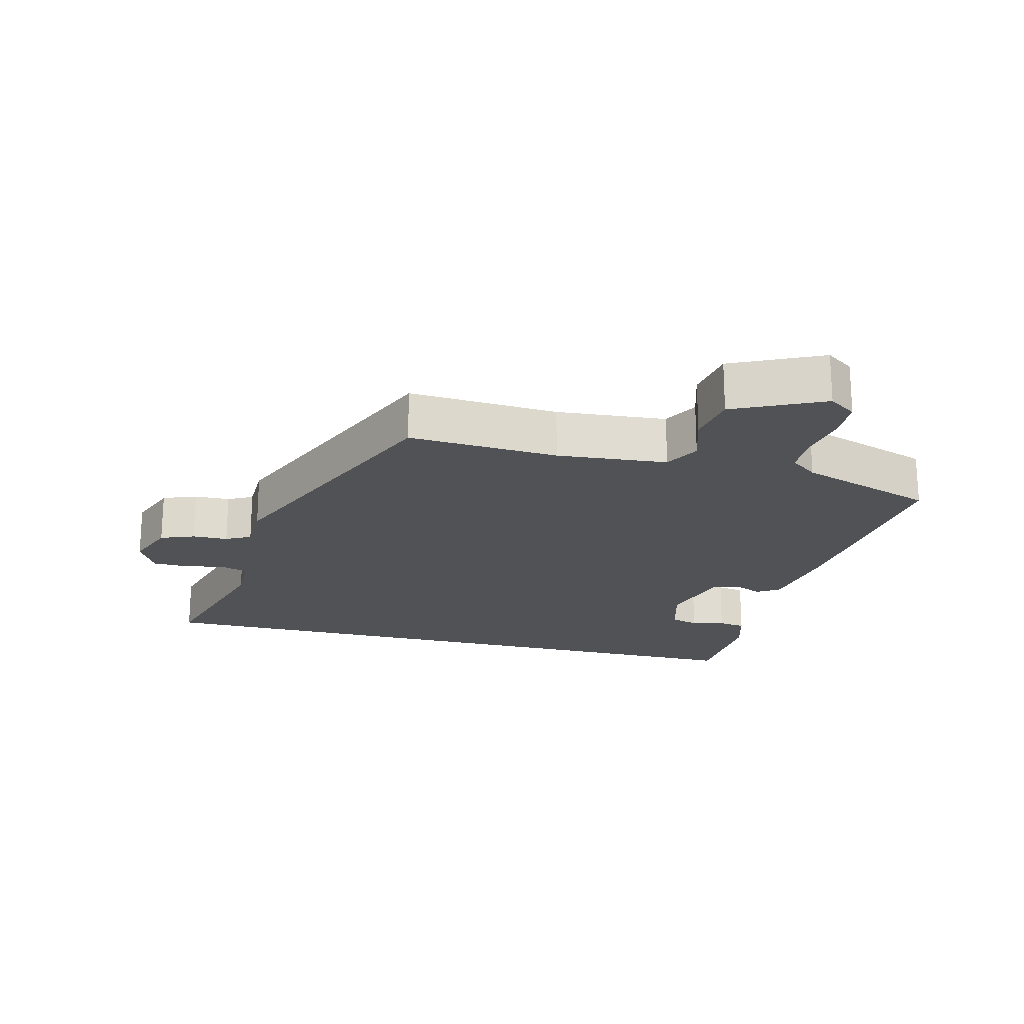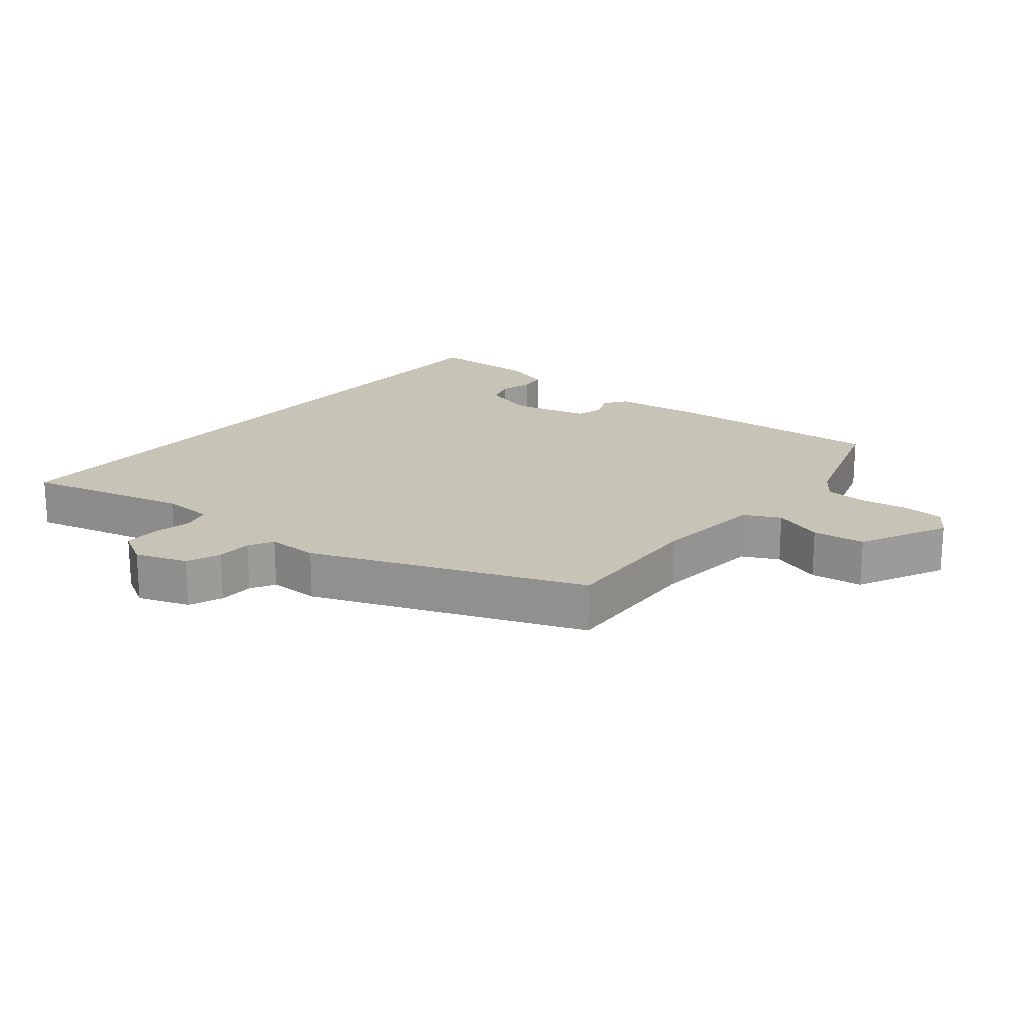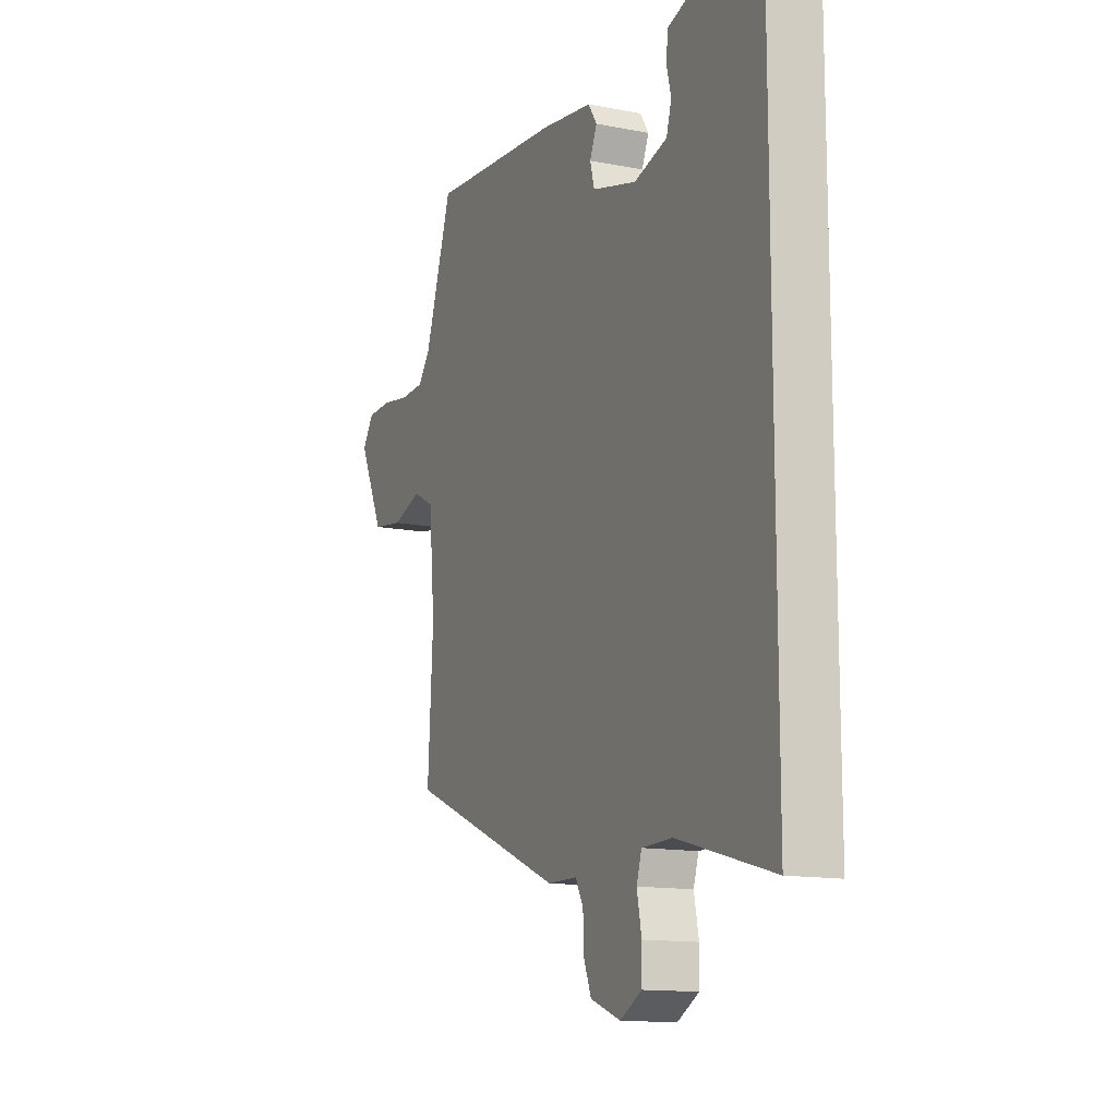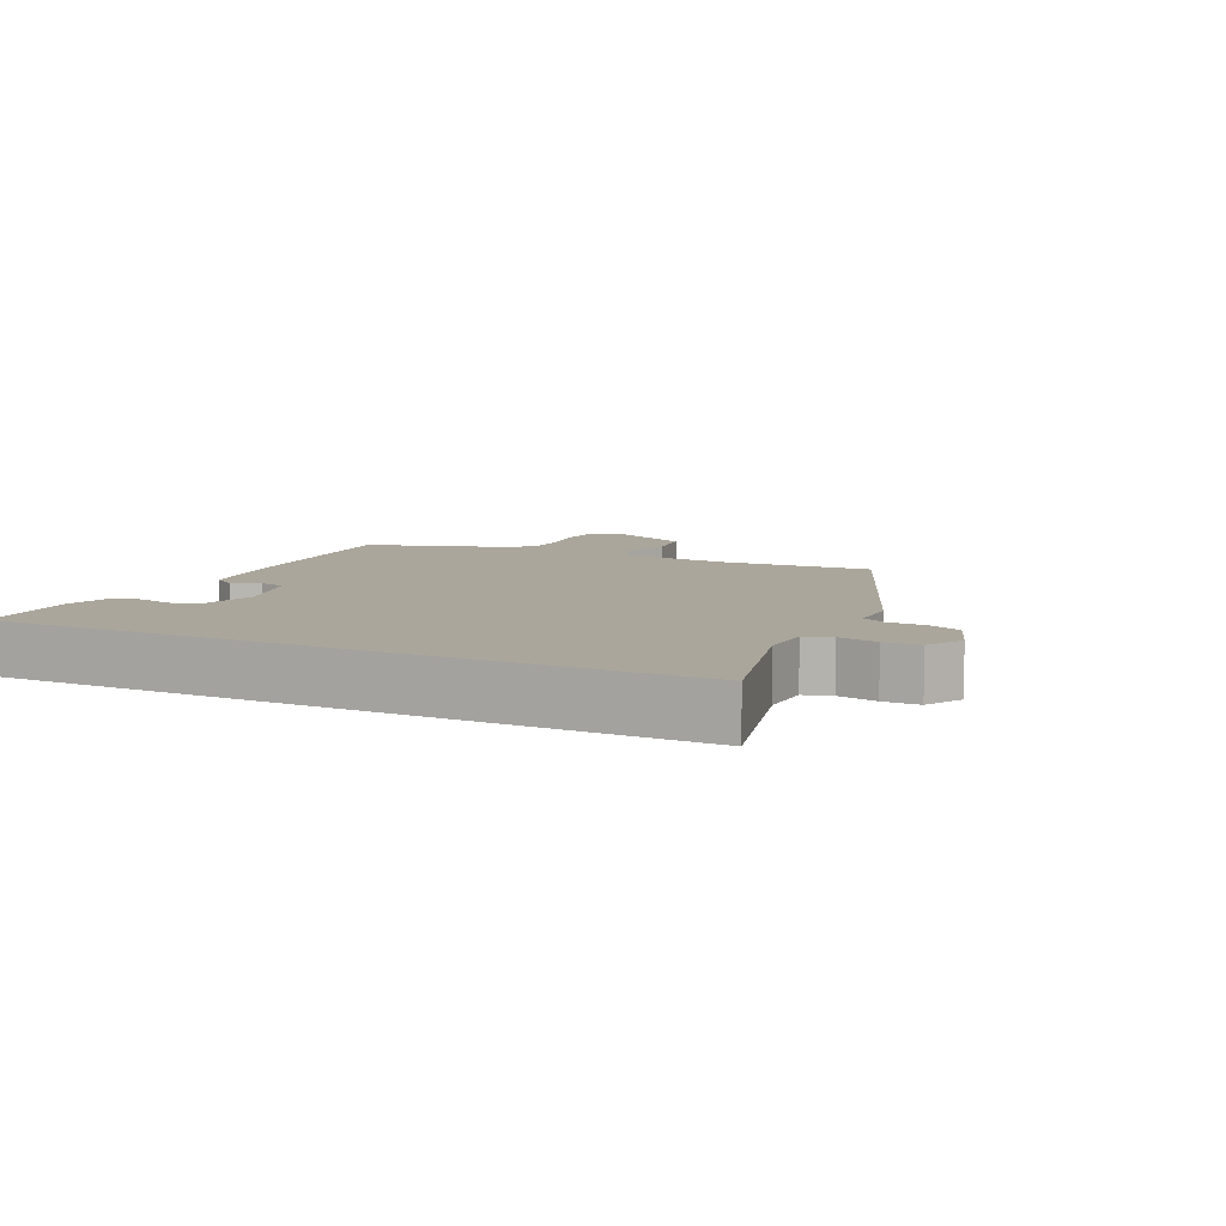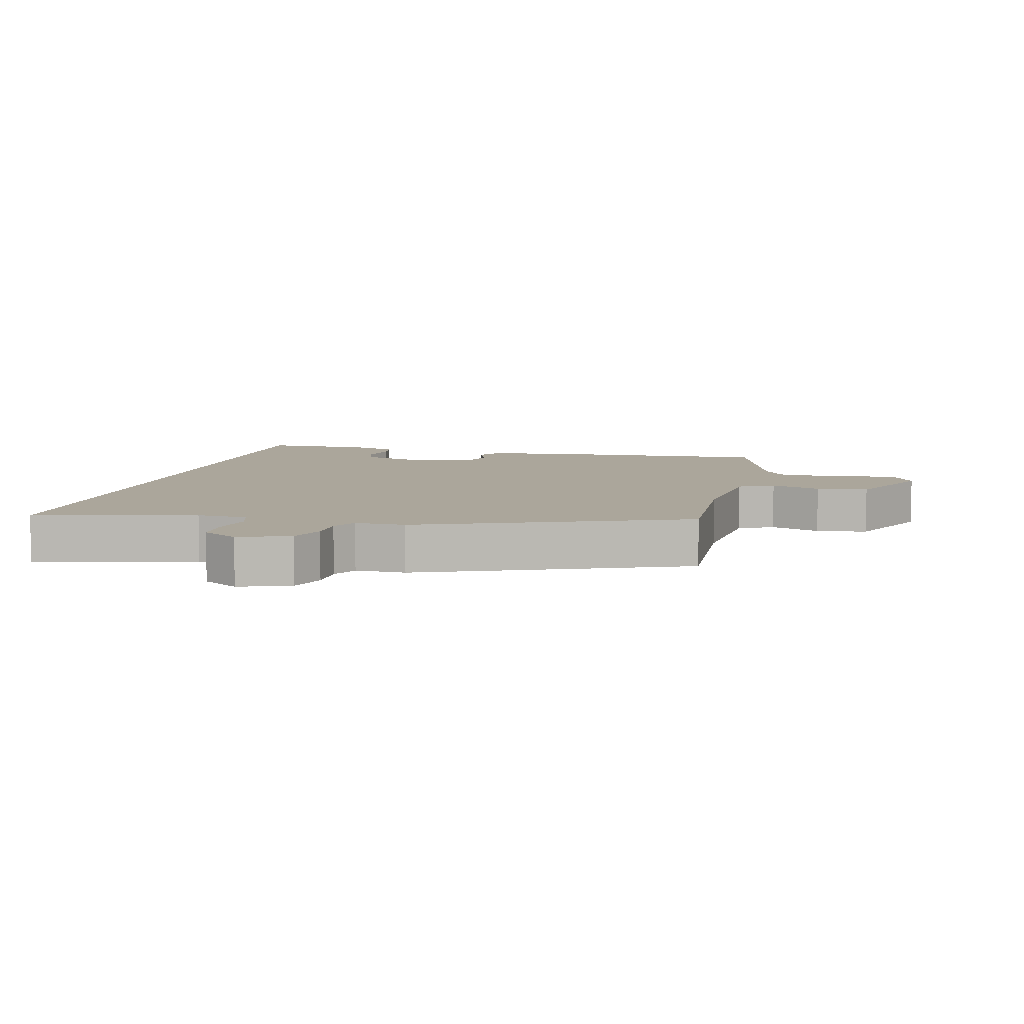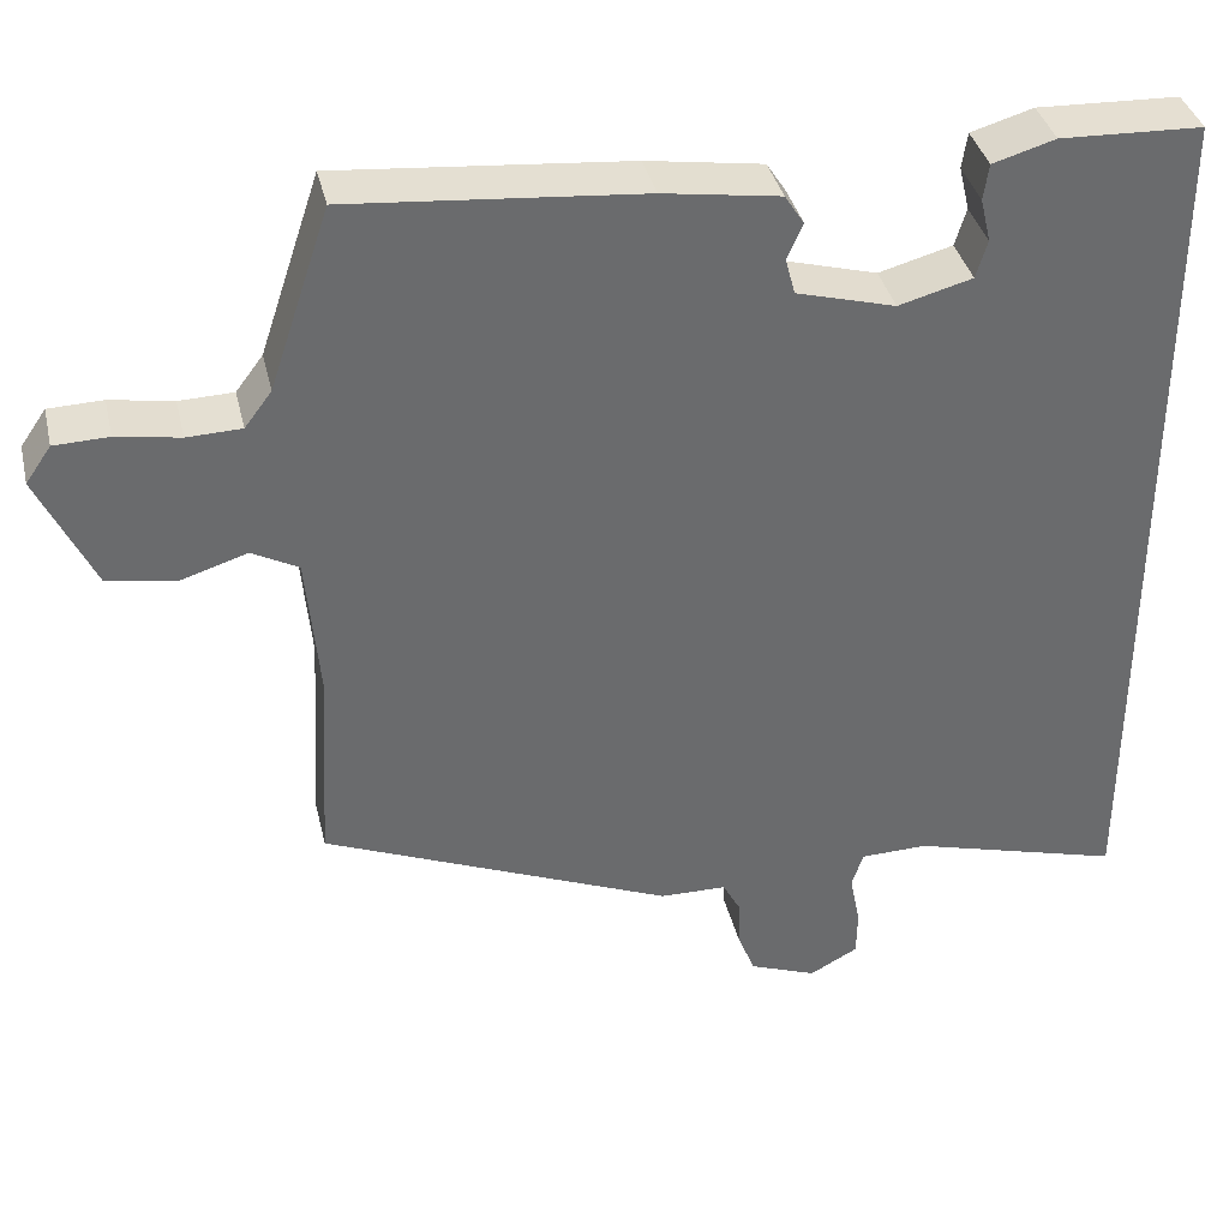
<metadata>
{"format":"obj","ext":"obj","renderer":"f3d","projection":"perspective","resolution":1024,"background":"white","views":[{"elev":-20.6,"azim":-104.3,"up":"+Y"},{"elev":19.7,"azim":-140.0,"up":"+Y"},{"elev":-13.4,"azim":66.0,"up":"+Z"},{"elev":8.0,"azim":116.4,"up":"+Y"},{"elev":8.0,"azim":-165.2,"up":"+Y"},{"elev":37.2,"azim":-13.0,"up":"+Z"}]}
</metadata>
<code>
v 0.5 0.07 0.47
v 0.5 0.07 -0.545
v 0.258 0.07 -0.479
v 0.181 0.07 -0.481
v 0.168 0.07 -0.522
v 0.18 0.07 -0.581
v 0.179 0.07 -0.635
v 0.124 0.07 -0.665
v 0.047 0.07 -0.636
v 0.027 0.07 -0.585
v 0.026 0.07 -0.532
v 0.006 0.07 -0.495
v -0.07 0.07 -0.494
v -0.47 0.07 -0.329
v -0.457 0.07 -0.103
v -0.472 0.07 0.063
v -0.525 0.07 0.091
v -0.601 0.07 0.067
v -0.679 0.07 0.079
v -0.743 0.07 0.213
v -0.714 0.07 0.255
v -0.652 0.07 0.257
v -0.58 0.07 0.245
v -0.518 0.07 0.247
v -0.487 0.07 0.288
v -0.418 0.07 0.494
v -0.085 0.07 0.465
v 0.048 0.07 0.445
v 0.07 0.07 0.411
v 0.052 0.07 0.37
v 0.063 0.07 0.329
v 0.176 0.07 0.298
v 0.26 0.07 0.321
v 0.273 0.07 0.364
v 0.261 0.07 0.414
v 0.267 0.07 0.455
v 0.338 0.07 0.476
v 0.5 0 0.47
v 0.5 0 -0.545
v 0.258 0 -0.479
v 0.181 0 -0.481
v 0.168 0 -0.522
v 0.18 0 -0.581
v 0.179 0 -0.635
v 0.124 0 -0.665
v 0.047 0 -0.636
v 0.027 0 -0.585
v 0.026 0 -0.532
v 0.006 0 -0.495
v -0.07 0 -0.494
v -0.47 0 -0.329
v -0.457 0 -0.103
v -0.472 0 0.063
v -0.525 0 0.091
v -0.601 0 0.067
v -0.679 0 0.079
v -0.743 0 0.213
v -0.714 0 0.255
v -0.652 0 0.257
v -0.58 0 0.245
v -0.518 0 0.247
v -0.487 0 0.288
v -0.418 0 0.494
v -0.085 0 0.465
v 0.048 0 0.445
v 0.07 0 0.411
v 0.052 0 0.37
v 0.063 0 0.329
v 0.176 0 0.298
v 0.26 0 0.321
v 0.273 0 0.364
v 0.261 0 0.414
v 0.267 0 0.455
v 0.338 0 0.476
f 34 35 36 37
f 33 34 37 1
f 27 28 29 30
f 25 26 27 30
f 24 25 30 31
f 20 21 22 23
f 20 23 24
f 17 18 19 20
f 16 17 20 24
f 12 13 14 15
f 12 15 16
f 8 9 10 11
f 8 11 12
f 5 6 7 8
f 5 8 12
f 4 5 12 16
f 33 1 2 3
f 32 33 3 4
f 24 31 32
f 4 16 24 32
f 74 73 72 71
f 38 74 71 70
f 67 66 65 64
f 67 64 63 62
f 68 67 62 61
f 60 59 58 57
f 61 60 57
f 57 56 55 54
f 61 57 54 53
f 52 51 50 49
f 53 52 49
f 48 47 46 45
f 49 48 45
f 45 44 43 42
f 49 45 42
f 53 49 42 41
f 40 39 38 70
f 41 40 70 69
f 69 68 61
f 69 61 53 41
f 1 38 39 2
f 2 39 40 3
f 3 40 41 4
f 4 41 42 5
f 5 42 43 6
f 6 43 44 7
f 7 44 45 8
f 8 45 46 9
f 9 46 47 10
f 10 47 48 11
f 11 48 49 12
f 12 49 50 13
f 13 50 51 14
f 14 51 52 15
f 15 52 53 16
f 16 53 54 17
f 17 54 55 18
f 18 55 56 19
f 19 56 57 20
f 20 57 58 21
f 21 58 59 22
f 22 59 60 23
f 23 60 61 24
f 24 61 62 25
f 25 62 63 26
f 26 63 64 27
f 27 64 65 28
f 28 65 66 29
f 29 66 67 30
f 30 67 68 31
f 31 68 69 32
f 32 69 70 33
f 33 70 71 34
f 34 71 72 35
f 35 72 73 36
f 36 73 74 37
f 37 74 38 1

</code>
